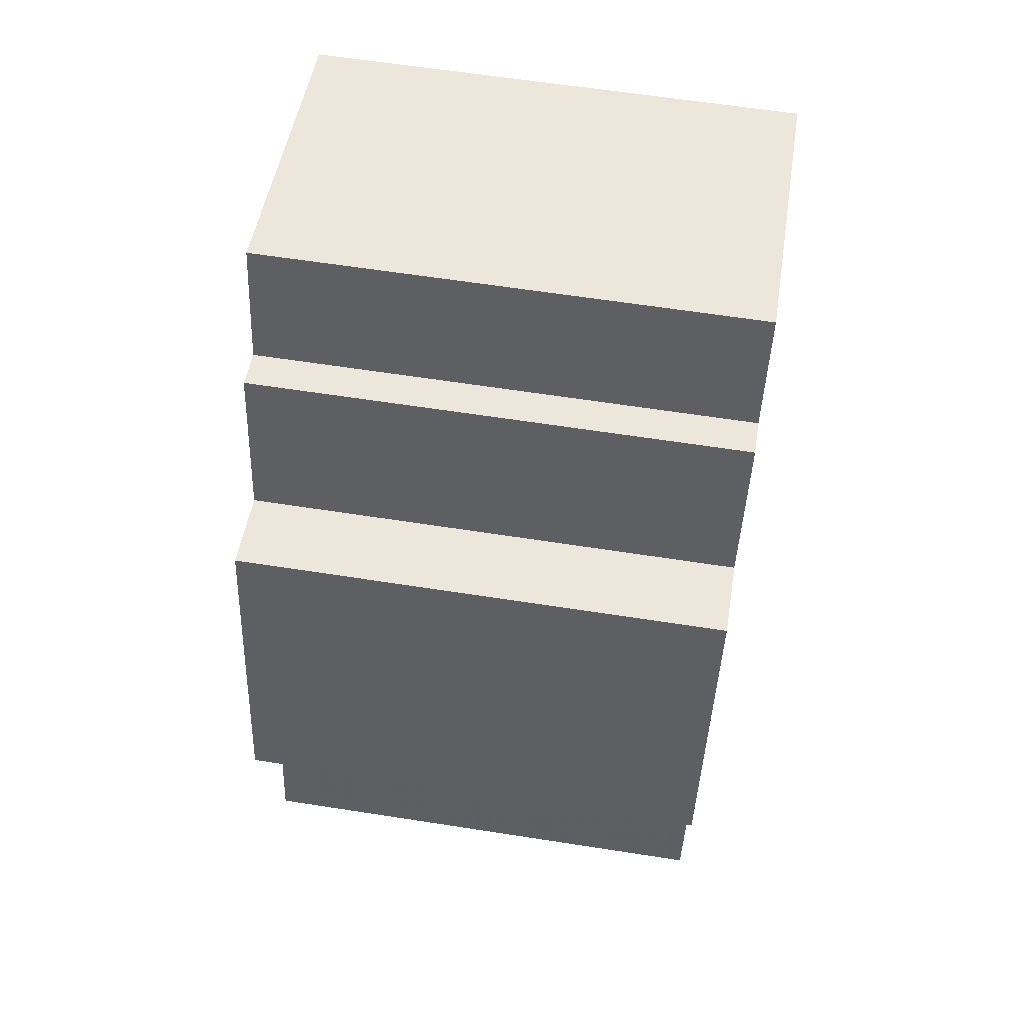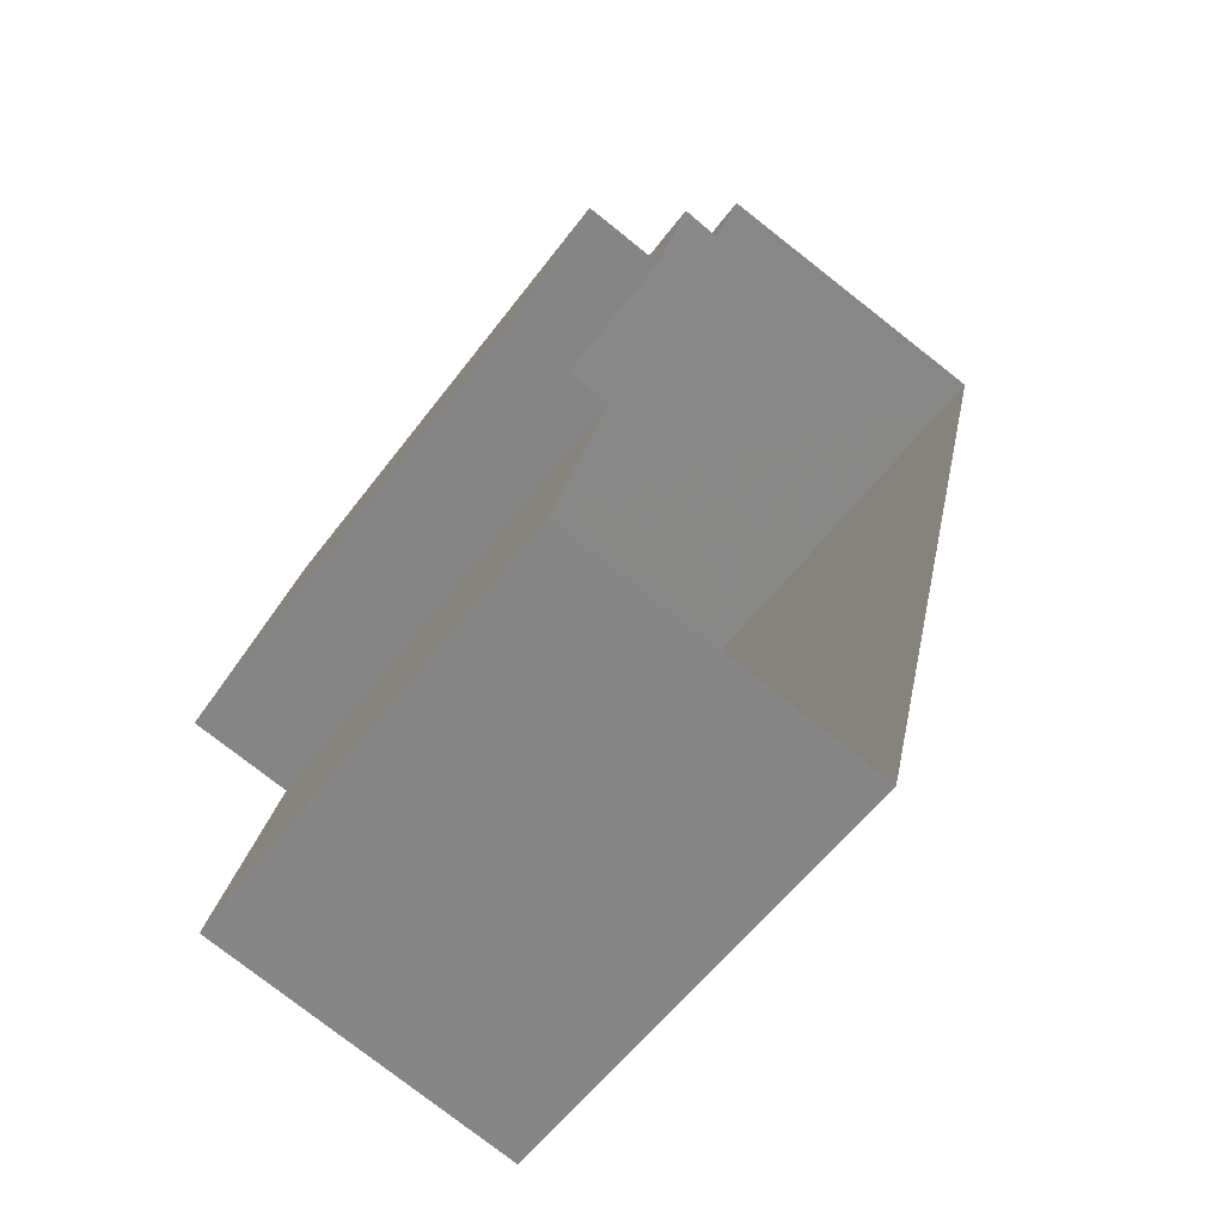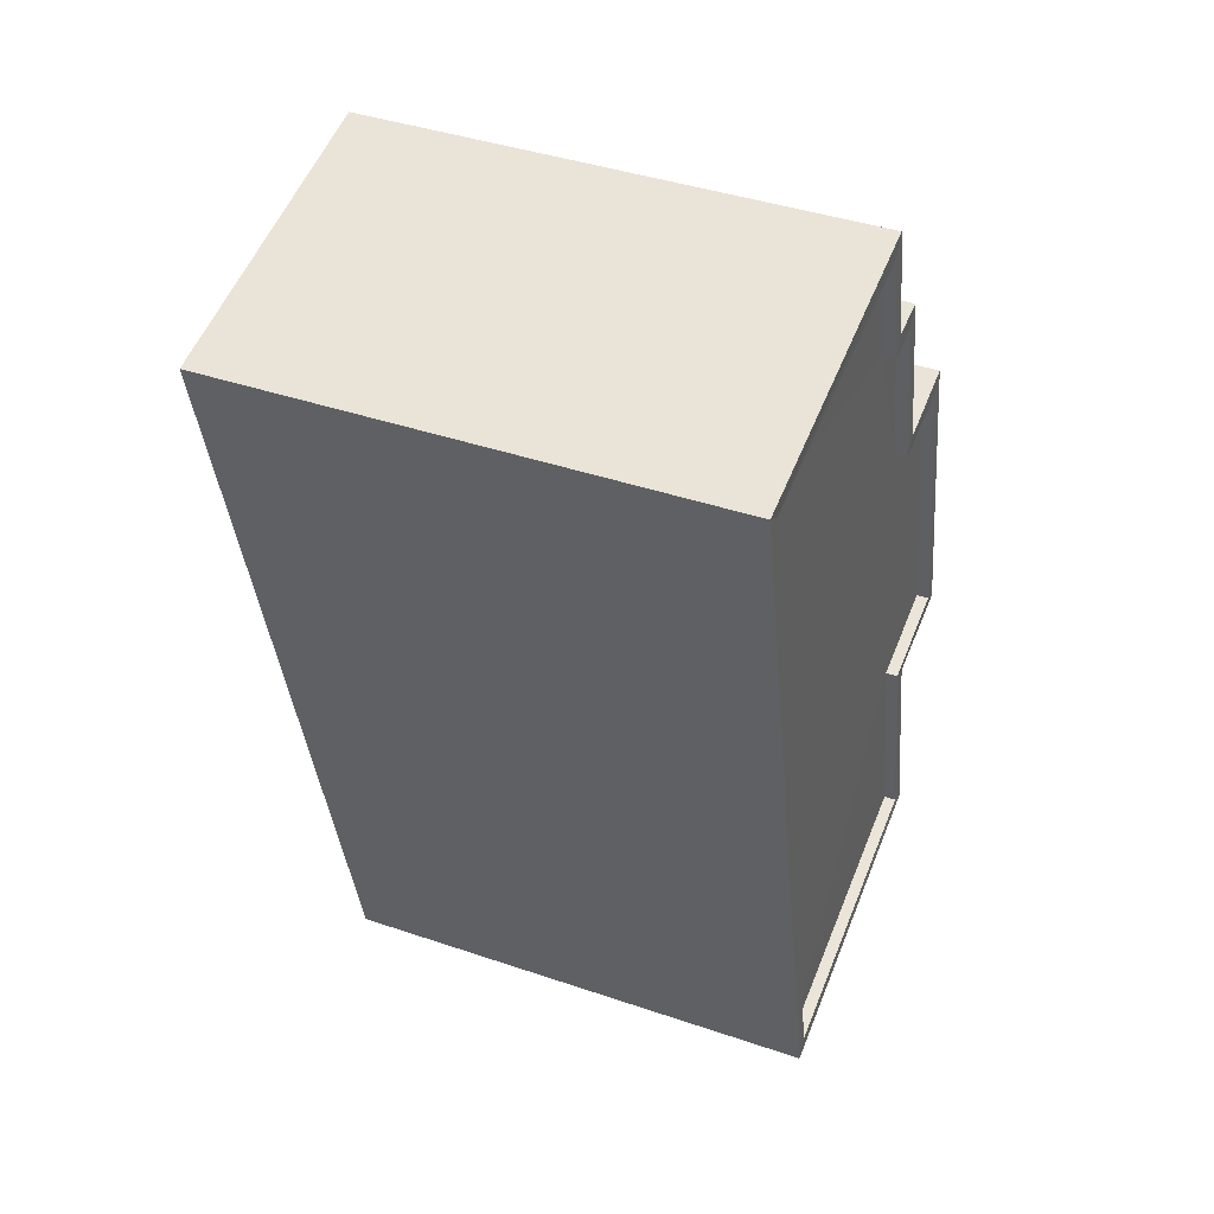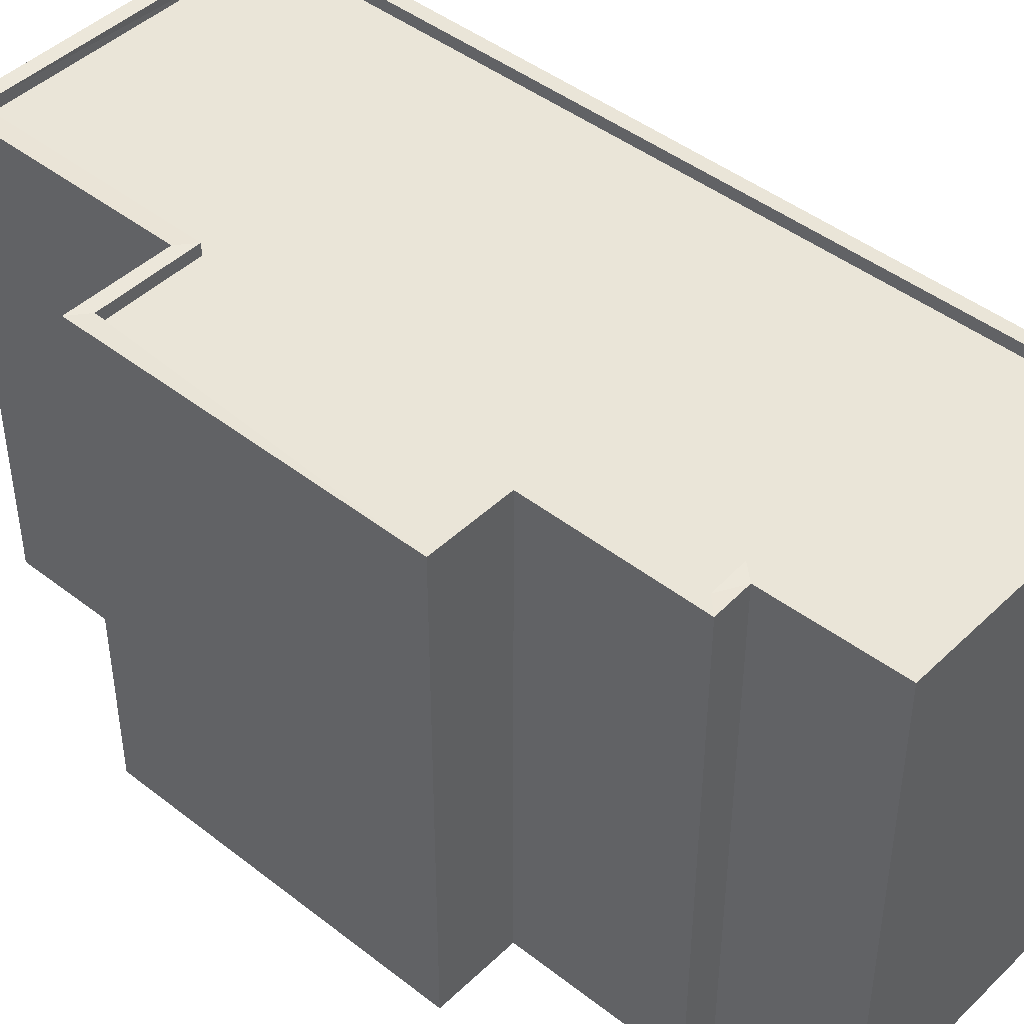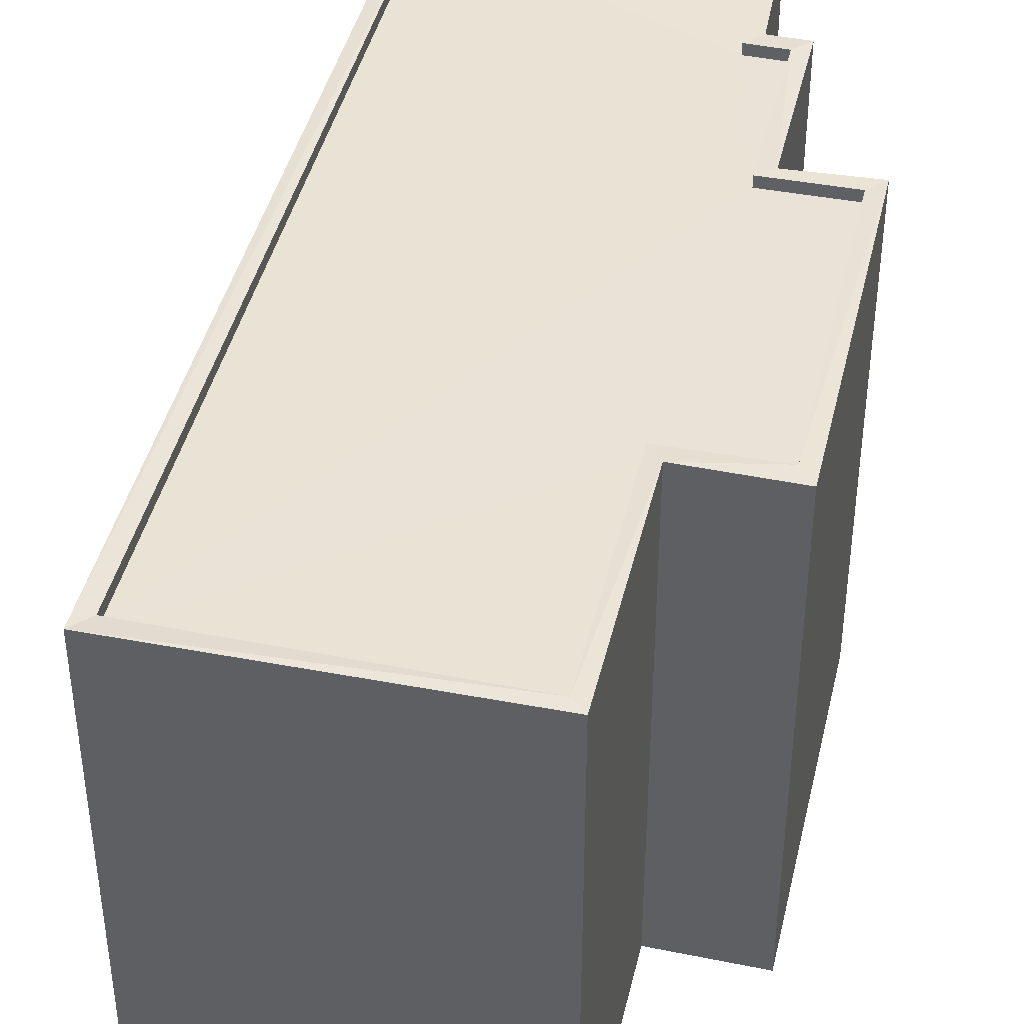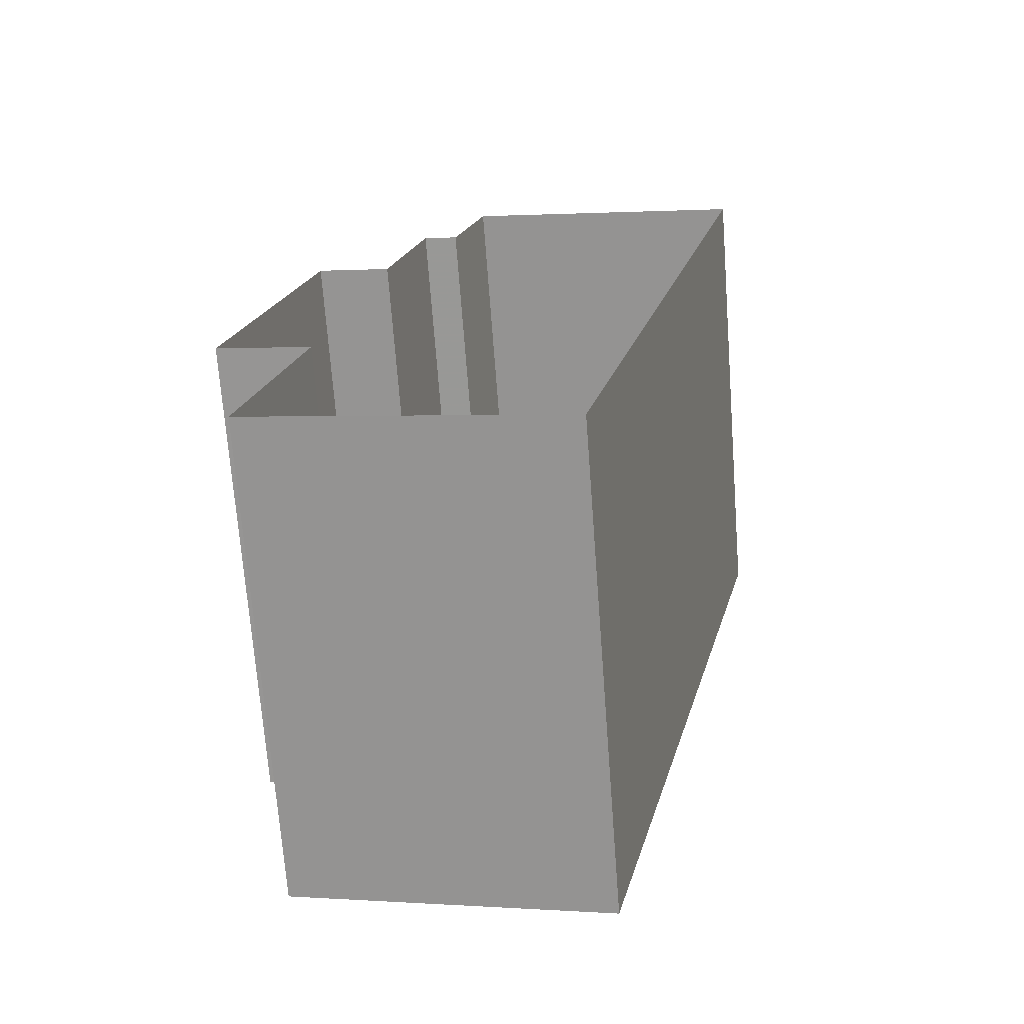
<metadata>
{"format":"obj","ext":"obj","renderer":"f3d","projection":"perspective","resolution":1024,"background":"white","views":[{"elev":61.4,"azim":99.1,"up":"+Y"},{"elev":-56.6,"azim":143.7,"up":"+Y"},{"elev":41.2,"azim":-67.6,"up":"+Y"},{"elev":45.2,"azim":145.1,"up":"+Z"},{"elev":42.0,"azim":25.9,"up":"+Z"},{"elev":-70.8,"azim":-175.7,"up":"+Y"}]}
</metadata>
<code>
v 1.245e+05 7.858e+05 15.47
v 1.245e+05 7.858e+05 15.47
v 1.245e+05 7.858e+05 15.47
v 1.245e+05 7.858e+05 15.47
v 1.245e+05 7.858e+05 15.47
v 1.245e+05 7.858e+05 15.47
v 1.245e+05 7.858e+05 15.47
v 1.245e+05 7.858e+05 15.47
v 1.245e+05 7.858e+05 15.47
v 1.245e+05 7.858e+05 15.47
v 1.245e+05 7.858e+05 25.36
v 1.245e+05 7.858e+05 25.36
v 1.245e+05 7.858e+05 25.36
v 1.245e+05 7.858e+05 25.36
v 1.245e+05 7.858e+05 25.36
v 1.245e+05 7.858e+05 25.36
v 1.245e+05 7.858e+05 25.36
v 1.245e+05 7.858e+05 25.36
v 1.245e+05 7.858e+05 25.36
v 1.245e+05 7.858e+05 25.36
v 1.245e+05 7.858e+05 25.61
v 1.245e+05 7.858e+05 25.61
v 1.245e+05 7.858e+05 25.61
v 1.245e+05 7.858e+05 25.61
v 1.245e+05 7.858e+05 25.61
v 1.245e+05 7.858e+05 25.61
v 1.245e+05 7.858e+05 25.61
v 1.245e+05 7.858e+05 25.61
v 1.245e+05 7.858e+05 25.61
v 1.245e+05 7.858e+05 25.61
v 1.245e+05 7.858e+05 25.61
v 1.245e+05 7.858e+05 25.61
v 1.245e+05 7.858e+05 25.61
v 1.245e+05 7.858e+05 25.61
v 1.245e+05 7.858e+05 25.61
v 1.245e+05 7.858e+05 25.61
v 1.245e+05 7.858e+05 25.61
v 1.245e+05 7.858e+05 25.61
v 1.245e+05 7.858e+05 25.61
v 1.245e+05 7.858e+05 25.61
f 1 2 3
f 4 5 6
f 5 7 3
f 3 8 6
f 9 10 8
f 2 9 3
f 3 6 5
f 9 8 3
f 11 12 13
f 14 15 16
f 17 16 13
f 13 15 18
f 19 18 20
f 11 13 19
f 16 15 13
f 19 13 18
f 21 22 23
f 21 23 24
f 25 26 27
f 26 28 27
f 29 30 31
f 23 32 24
f 32 33 29
f 31 30 26
f 23 34 32
f 30 28 26
f 33 30 29
f 32 34 33
f 35 36 21
f 35 37 38
f 27 39 25
f 38 37 39
f 21 36 22
f 40 39 27
f 38 39 40
f 36 35 38
f 36 15 14
f 36 38 15
f 36 14 16
f 22 36 16
f 23 16 17
f 23 22 16
f 23 17 13
f 34 23 13
f 33 13 12
f 33 34 13
f 33 12 11
f 30 33 11
f 30 11 19
f 28 30 19
f 28 19 20
f 27 28 20
f 27 20 18
f 40 27 18
f 38 18 15
f 38 40 18
f 35 5 4
f 35 21 5
f 24 7 5
f 21 24 5
f 24 3 7
f 24 32 3
f 29 1 3
f 32 29 3
f 29 2 1
f 29 31 2
f 31 9 2
f 31 26 9
f 26 10 9
f 26 25 10
f 25 8 10
f 25 39 8
f 37 6 8
f 39 37 8
f 35 4 6
f 37 35 6

</code>
